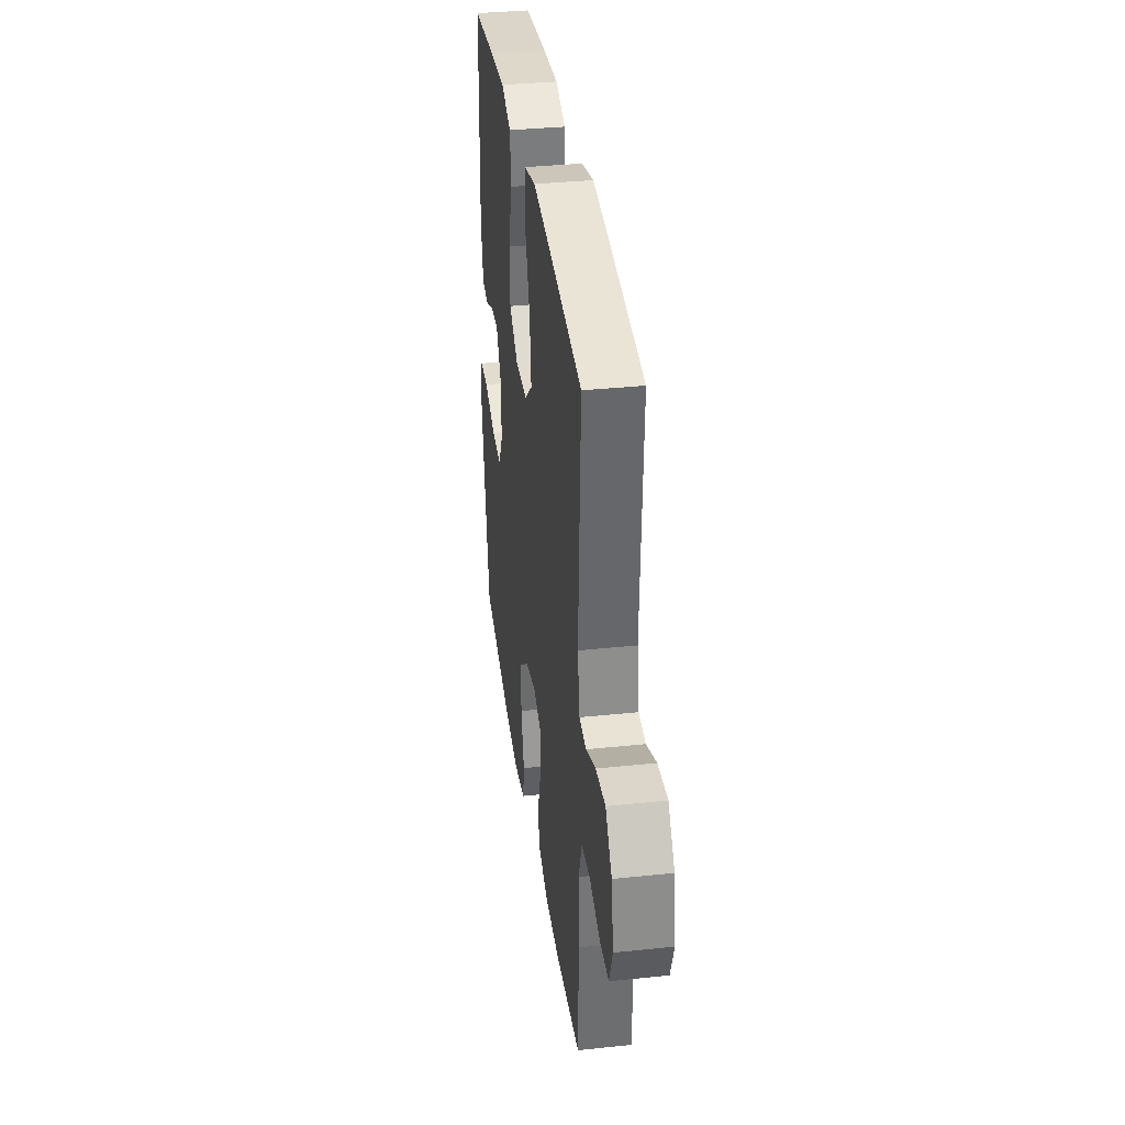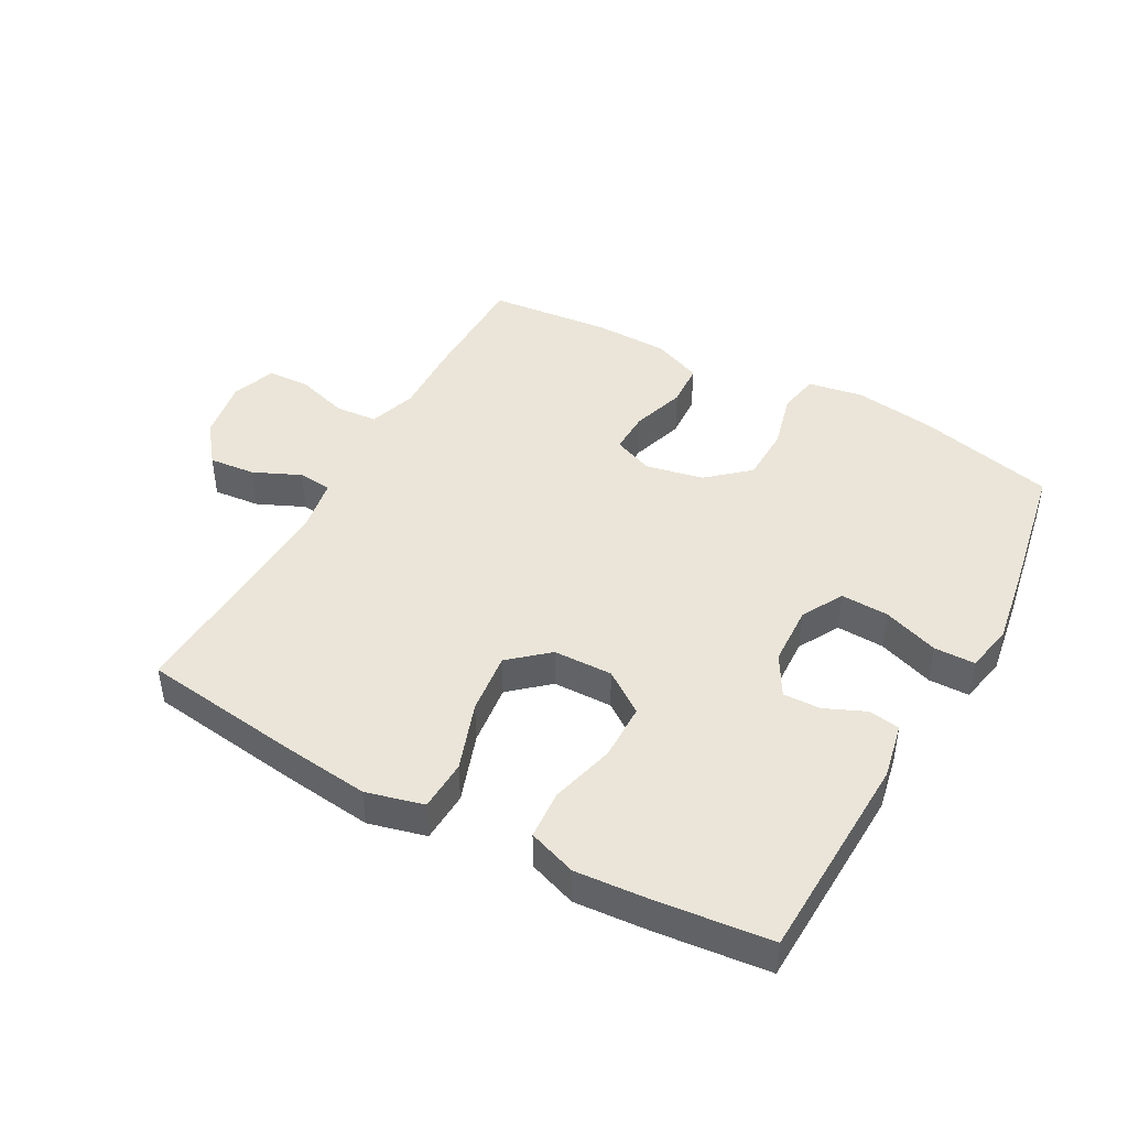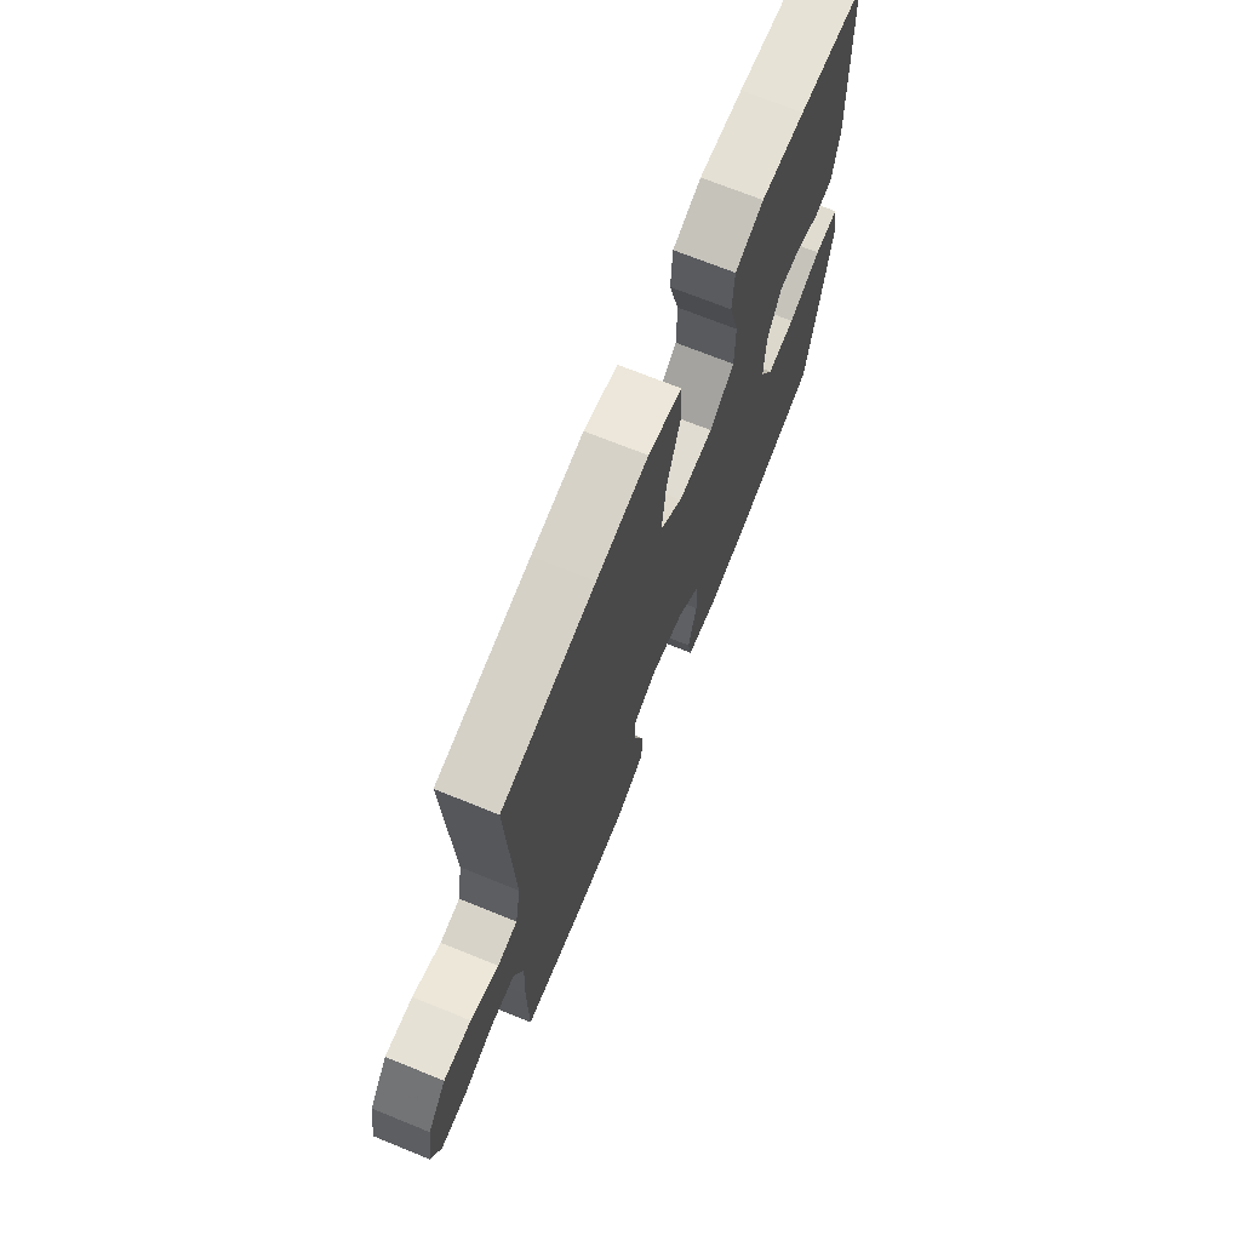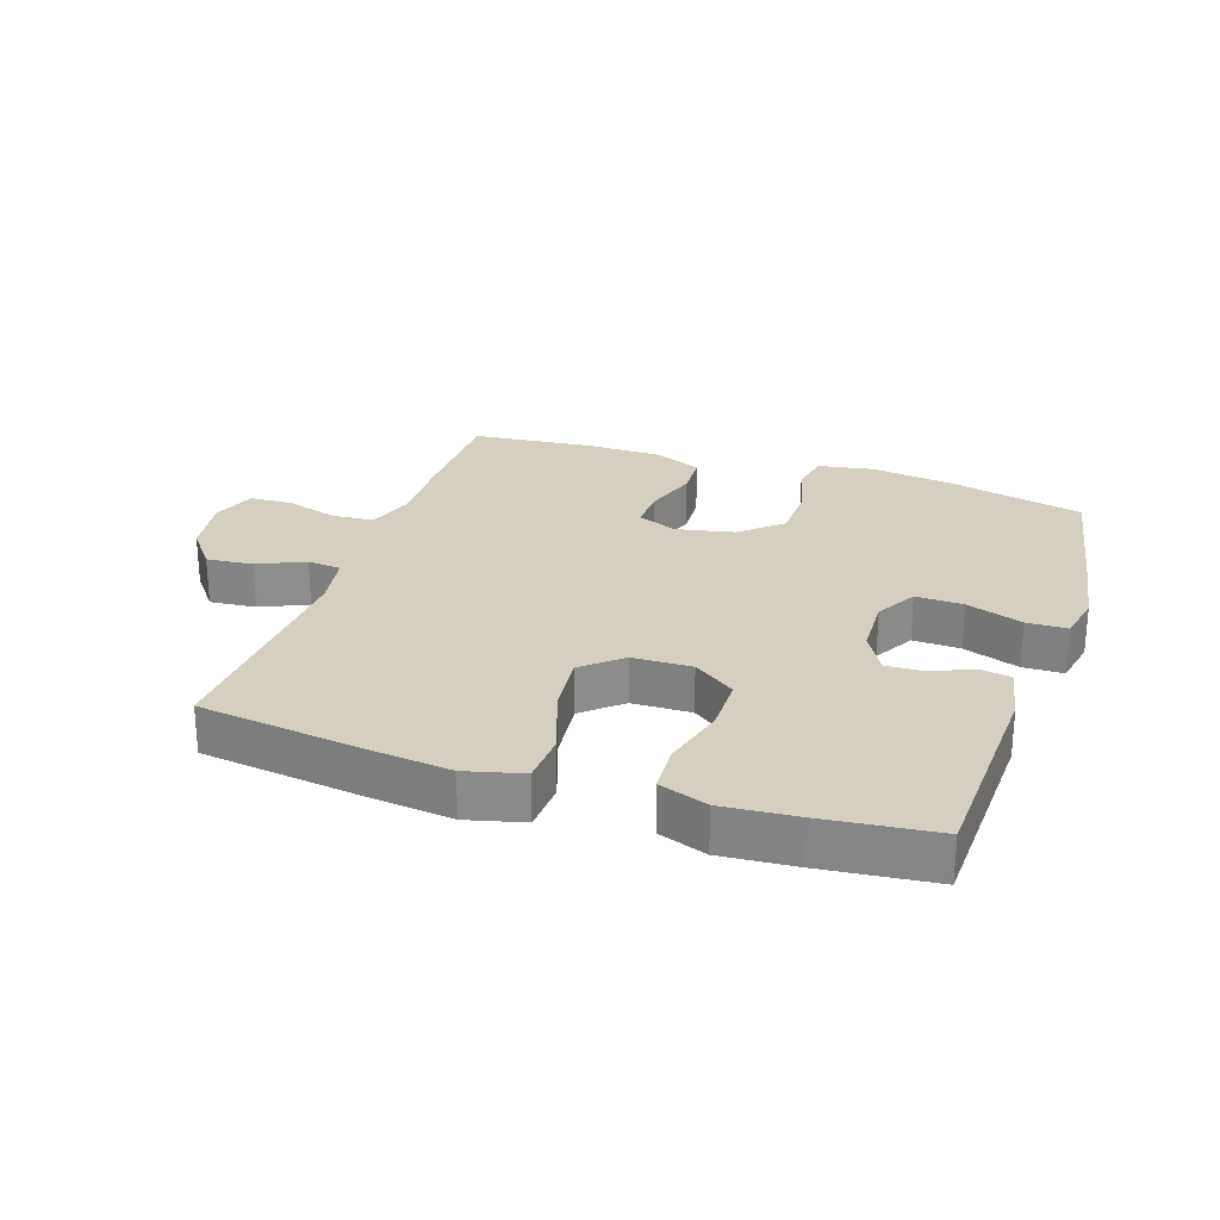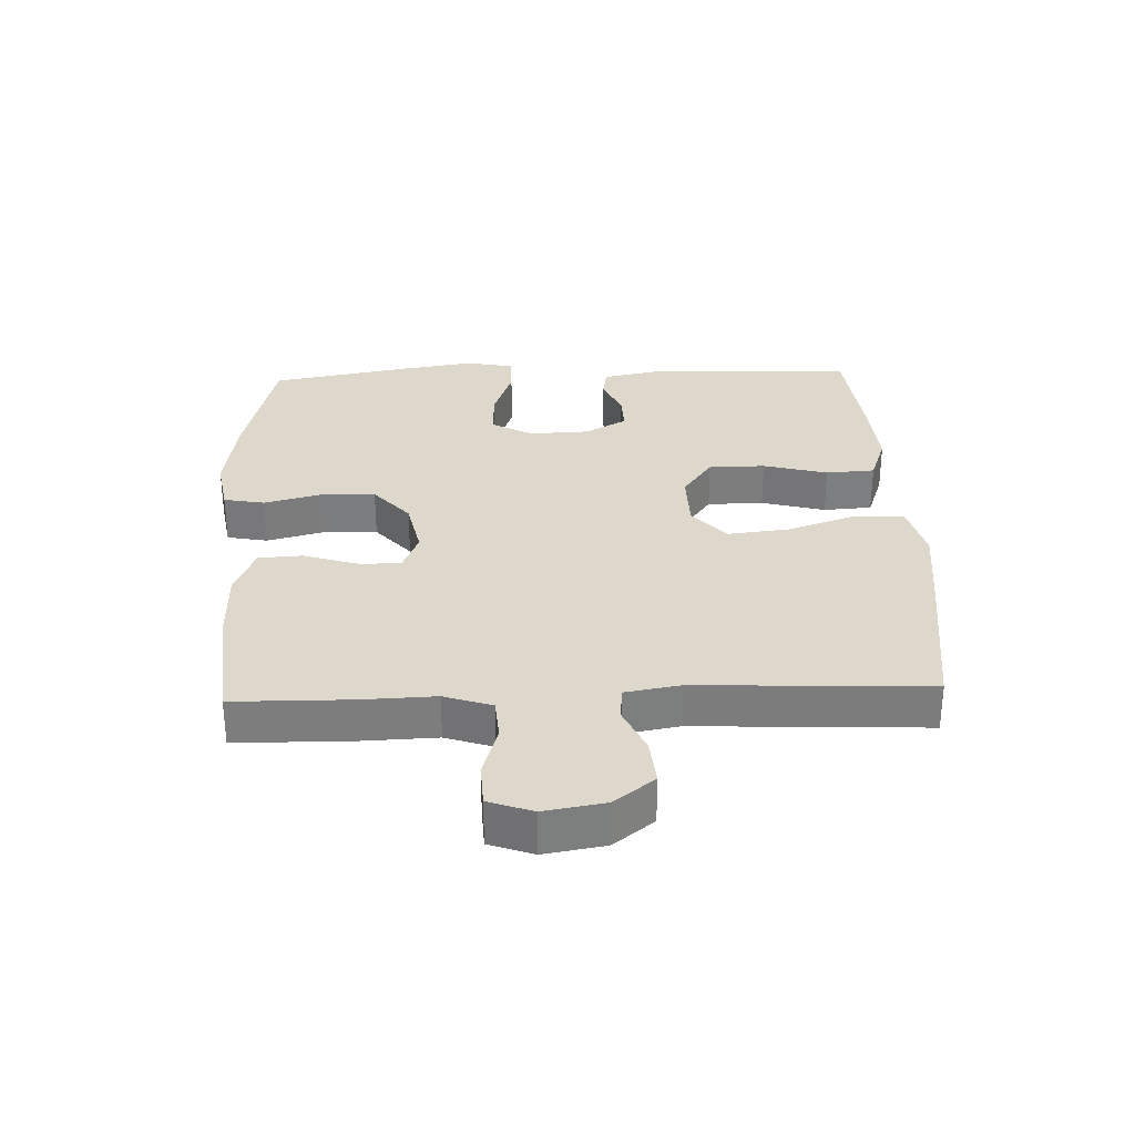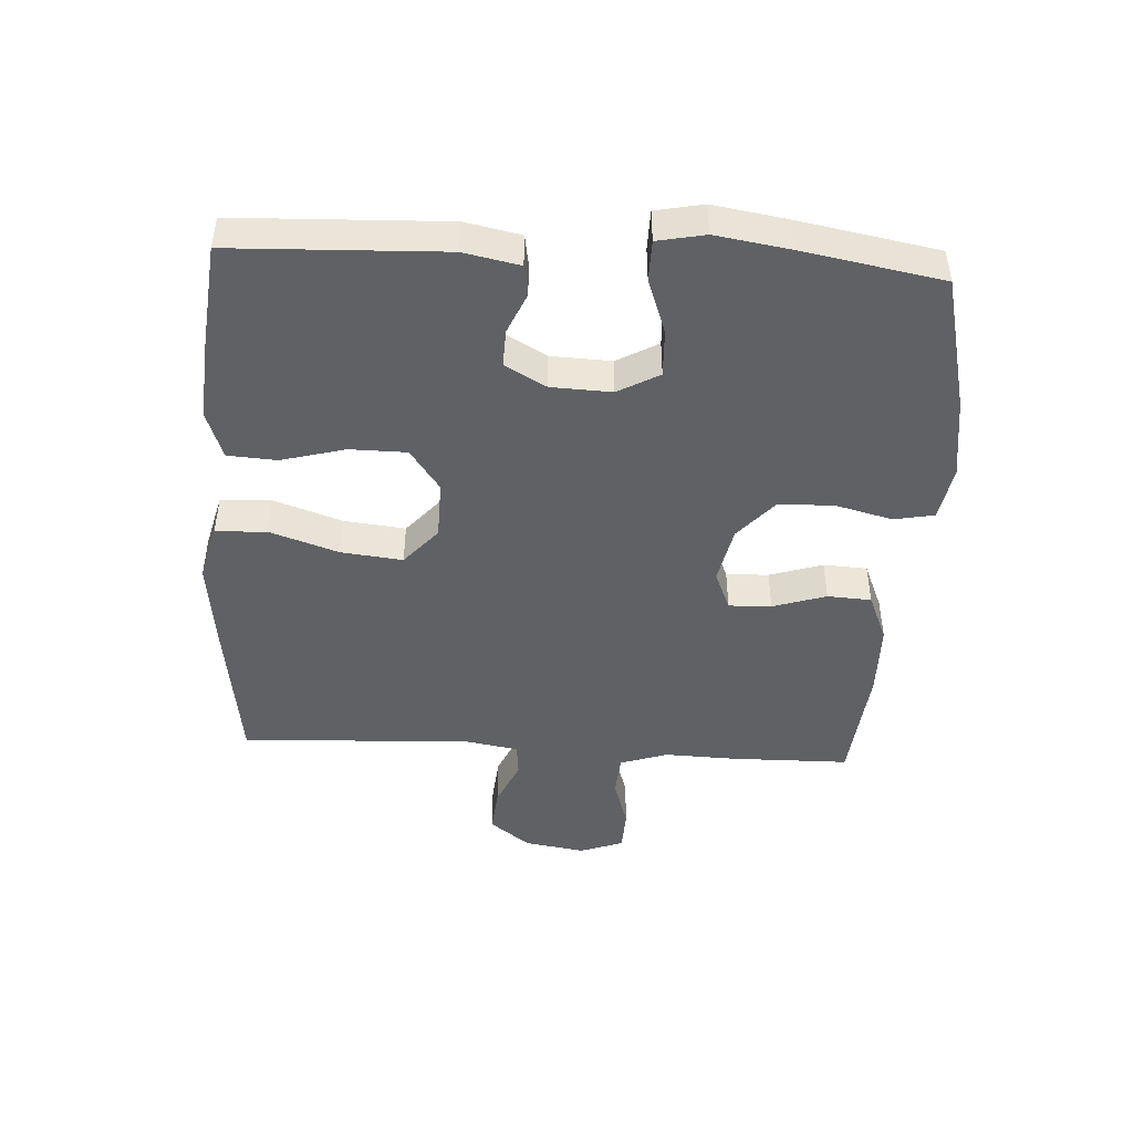
<metadata>
{"format":"obj","ext":"obj","renderer":"f3d","projection":"perspective","resolution":1024,"background":"white","views":[{"elev":35.5,"azim":-97.9,"up":"+Z"},{"elev":44.8,"azim":28.8,"up":"+Y"},{"elev":70.4,"azim":-67.9,"up":"+Z"},{"elev":25.9,"azim":18.6,"up":"+Y"},{"elev":31.1,"azim":-92.1,"up":"+Y"},{"elev":-45.7,"azim":86.8,"up":"+Y"}]}
</metadata>
<code>
v -0.5 0.07 -0.5
v -0.502 0.07 -0.315
v -0.498 0.07 -0.2
v -0.523 0.07 -0.125
v -0.589 0.07 -0.12
v -0.671 0.07 -0.145
v -0.738 0.07 -0.142
v -0.763 0.07 -0.073
v -0.747 0.07 0.023
v -0.698 0.07 0.086
v -0.625 0.07 0.079
v -0.551 0.07 0.046
v -0.498 0.07 0.051
v -0.483 0.07 0.138
v -0.5 0.07 0.5
v -0.252 0.07 0.533
v -0.114 0.07 0.549
v -0.024 0.07 0.526
v -0.02 0.07 0.446
v -0.057 0.07 0.338
v -0.068 0.07 0.241
v -0.008 0.07 0.189
v 0.085 0.07 0.187
v 0.151 0.07 0.234
v 0.152 0.07 0.323
v 0.125 0.07 0.424
v 0.13 0.07 0.501
v 0.206 0.07 0.528
v 0.323 0.07 0.519
v 0.5 0.07 0.5
v 0.512 0.07 0.169
v 0.494 0.07 0.081
v 0.445 0.07 0.073
v 0.381 0.07 0.101
v 0.322 0.07 0.103
v 0.285 0.07 0.038
v 0.281 0.07 -0.057
v 0.317 0.07 -0.122
v 0.392 0.07 -0.119
v 0.48 0.07 -0.088
v 0.544 0.07 -0.089
v 0.559 0.07 -0.164
v 0.54 0.07 -0.282
v 0.5 0.07 -0.5
v 0.285 0.07 -0.551
v 0.157 0.07 -0.569
v 0.07 0.07 -0.554
v 0.058 0.07 -0.49
v 0.081 0.07 -0.401
v 0.079 0.07 -0.314
v 0.015 0.07 -0.258
v -0.076 0.07 -0.239
v -0.139 0.07 -0.265
v -0.137 0.07 -0.332
v -0.11 0.07 -0.416
v -0.114 0.07 -0.485
v -0.191 0.07 -0.517
v -0.308 0.07 -0.519
v -0.5 0 -0.5
v -0.502 0 -0.315
v -0.498 0 -0.2
v -0.523 0 -0.125
v -0.589 0 -0.12
v -0.671 0 -0.145
v -0.738 0 -0.142
v -0.763 0 -0.073
v -0.747 0 0.023
v -0.698 0 0.086
v -0.625 0 0.079
v -0.551 0 0.046
v -0.498 0 0.051
v -0.483 0 0.138
v -0.5 0 0.5
v -0.252 0 0.533
v -0.114 0 0.549
v -0.024 0 0.526
v -0.02 0 0.446
v -0.057 0 0.338
v -0.068 0 0.241
v -0.008 0 0.189
v 0.085 0 0.187
v 0.151 0 0.234
v 0.152 0 0.323
v 0.125 0 0.424
v 0.13 0 0.501
v 0.206 0 0.528
v 0.323 0 0.519
v 0.5 0 0.5
v 0.512 0 0.169
v 0.494 0 0.081
v 0.445 0 0.073
v 0.381 0 0.101
v 0.322 0 0.103
v 0.285 0 0.038
v 0.281 0 -0.057
v 0.317 0 -0.122
v 0.392 0 -0.119
v 0.48 0 -0.088
v 0.544 0 -0.089
v 0.559 0 -0.164
v 0.54 0 -0.282
v 0.5 0 -0.5
v 0.285 0 -0.551
v 0.157 0 -0.569
v 0.07 0 -0.554
v 0.058 0 -0.49
v 0.081 0 -0.401
v 0.079 0 -0.314
v 0.015 0 -0.258
v -0.076 0 -0.239
v -0.139 0 -0.265
v -0.137 0 -0.332
v -0.11 0 -0.416
v -0.114 0 -0.485
v -0.191 0 -0.517
v -0.308 0 -0.519
f 1 2 3
f 58 1 3
f 57 58 3
f 56 57 3
f 55 56 3
f 54 55 3
f 53 54 3 4
f 52 53 4
f 51 52 4
f 47 48 49
f 46 47 49
f 45 46 49
f 44 45 49
f 43 44 49
f 42 43 49
f 41 42 49
f 40 41 49
f 39 40 49
f 38 39 49 50
f 37 38 50 51
f 32 33 34
f 31 32 34
f 30 31 34
f 29 30 34
f 28 29 34
f 27 28 34
f 26 27 34
f 25 26 34
f 24 25 34 35
f 23 24 35 36
f 18 19 20
f 17 18 20
f 16 17 20
f 15 16 20
f 14 15 20
f 13 14 20 21
f 10 11 12
f 9 10 12
f 8 9 12
f 7 8 12
f 6 7 12
f 5 6 12
f 4 5 12 13
f 51 4 13
f 37 51 13
f 36 37 13
f 23 36 13
f 22 23 13
f 13 21 22
f 61 60 59
f 61 59 116
f 61 116 115
f 61 115 114
f 61 114 113
f 61 113 112
f 62 61 112 111
f 62 111 110
f 62 110 109
f 107 106 105
f 107 105 104
f 107 104 103
f 107 103 102
f 107 102 101
f 107 101 100
f 107 100 99
f 107 99 98
f 107 98 97
f 108 107 97 96
f 109 108 96 95
f 92 91 90
f 92 90 89
f 92 89 88
f 92 88 87
f 92 87 86
f 92 86 85
f 92 85 84
f 92 84 83
f 93 92 83 82
f 94 93 82 81
f 78 77 76
f 78 76 75
f 78 75 74
f 78 74 73
f 78 73 72
f 79 78 72 71
f 70 69 68
f 70 68 67
f 70 67 66
f 70 66 65
f 70 65 64
f 70 64 63
f 71 70 63 62
f 71 62 109
f 71 109 95
f 71 95 94
f 71 94 81
f 71 81 80
f 80 79 71
f 1 59 60 2
f 2 60 61 3
f 3 61 62 4
f 4 62 63 5
f 5 63 64 6
f 6 64 65 7
f 7 65 66 8
f 8 66 67 9
f 9 67 68 10
f 10 68 69 11
f 11 69 70 12
f 12 70 71 13
f 13 71 72 14
f 14 72 73 15
f 15 73 74 16
f 16 74 75 17
f 17 75 76 18
f 18 76 77 19
f 19 77 78 20
f 20 78 79 21
f 21 79 80 22
f 22 80 81 23
f 23 81 82 24
f 24 82 83 25
f 25 83 84 26
f 26 84 85 27
f 27 85 86 28
f 28 86 87 29
f 29 87 88 30
f 30 88 89 31
f 31 89 90 32
f 32 90 91 33
f 33 91 92 34
f 34 92 93 35
f 35 93 94 36
f 36 94 95 37
f 37 95 96 38
f 38 96 97 39
f 39 97 98 40
f 40 98 99 41
f 41 99 100 42
f 42 100 101 43
f 43 101 102 44
f 44 102 103 45
f 45 103 104 46
f 46 104 105 47
f 47 105 106 48
f 48 106 107 49
f 49 107 108 50
f 50 108 109 51
f 51 109 110 52
f 52 110 111 53
f 53 111 112 54
f 54 112 113 55
f 55 113 114 56
f 56 114 115 57
f 57 115 116 58
f 58 116 59 1

</code>
